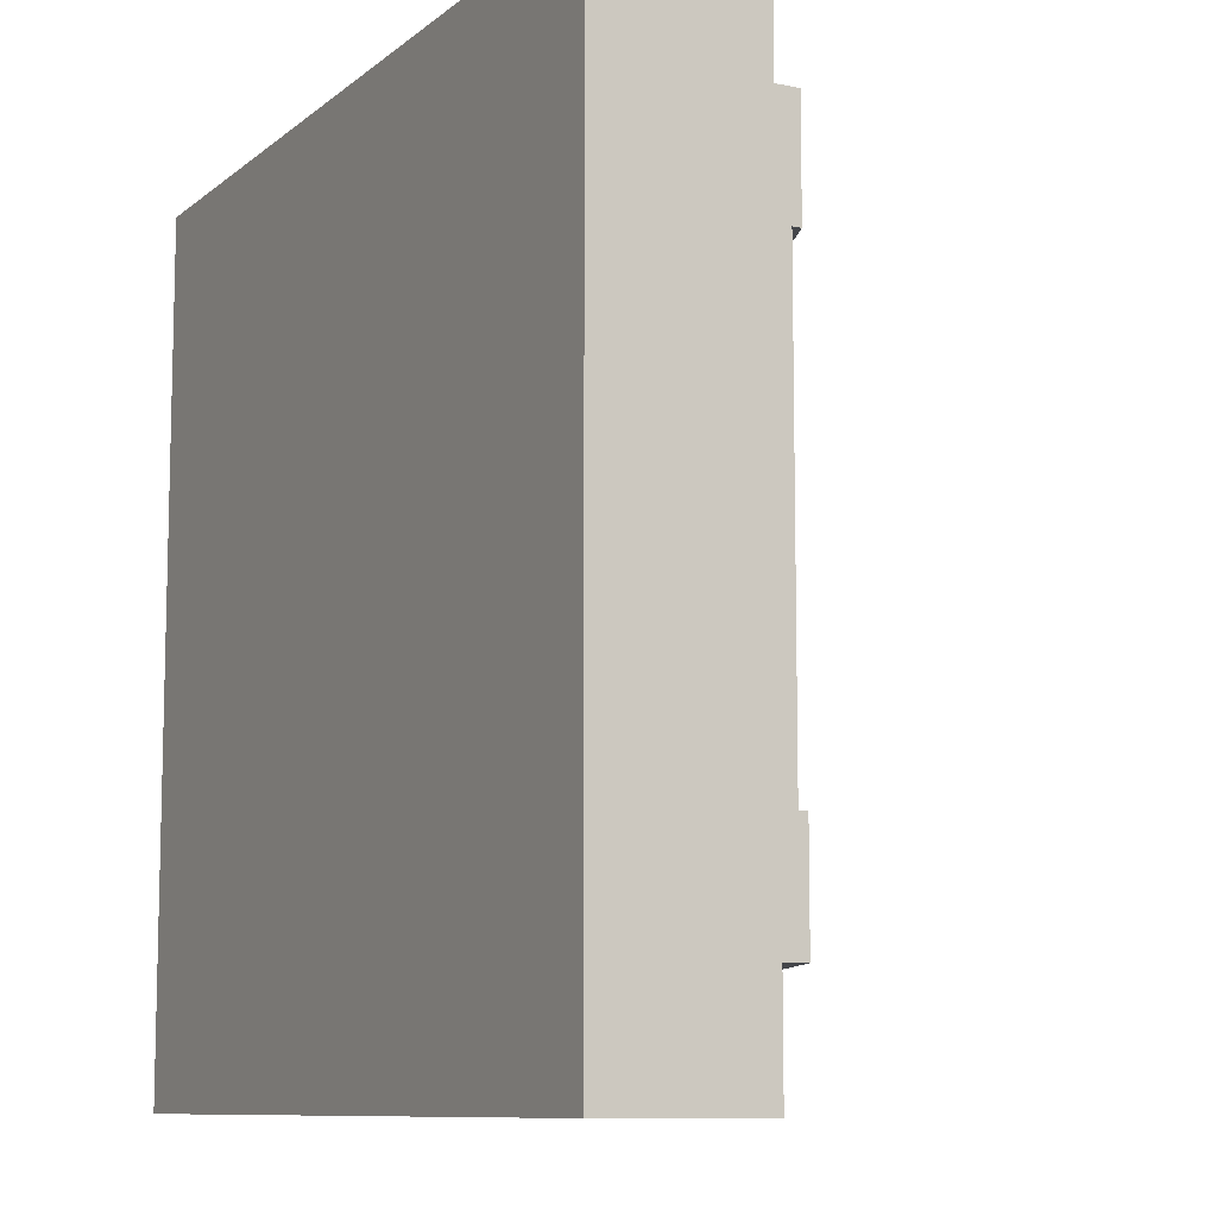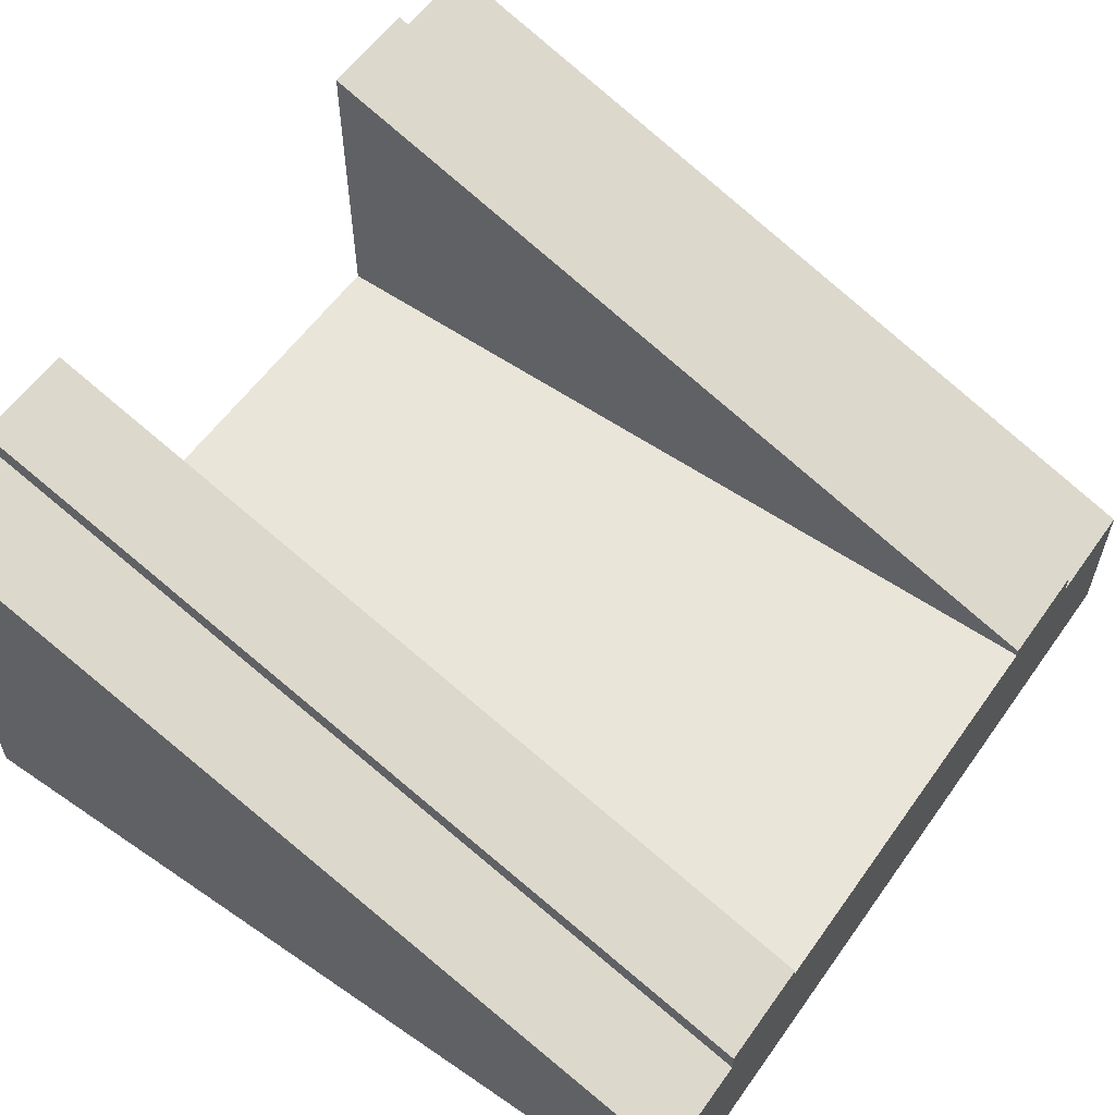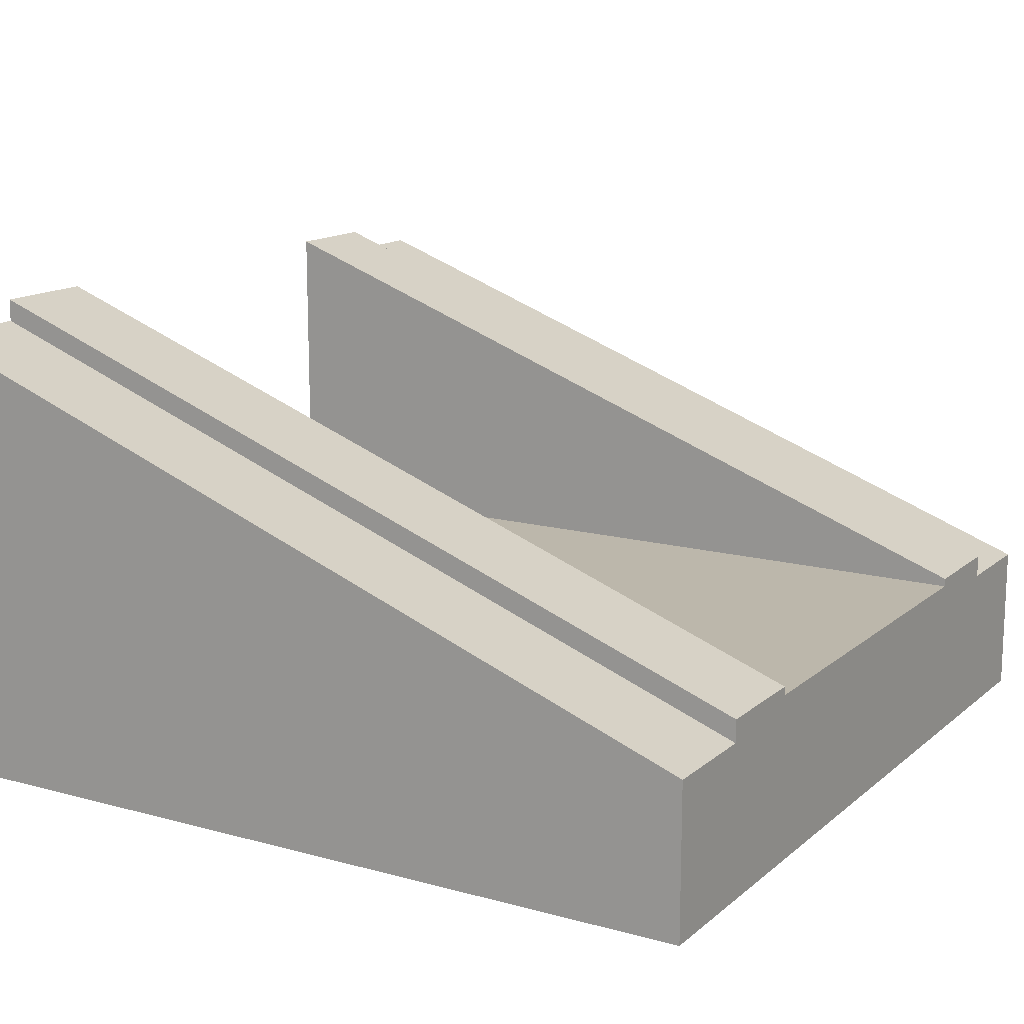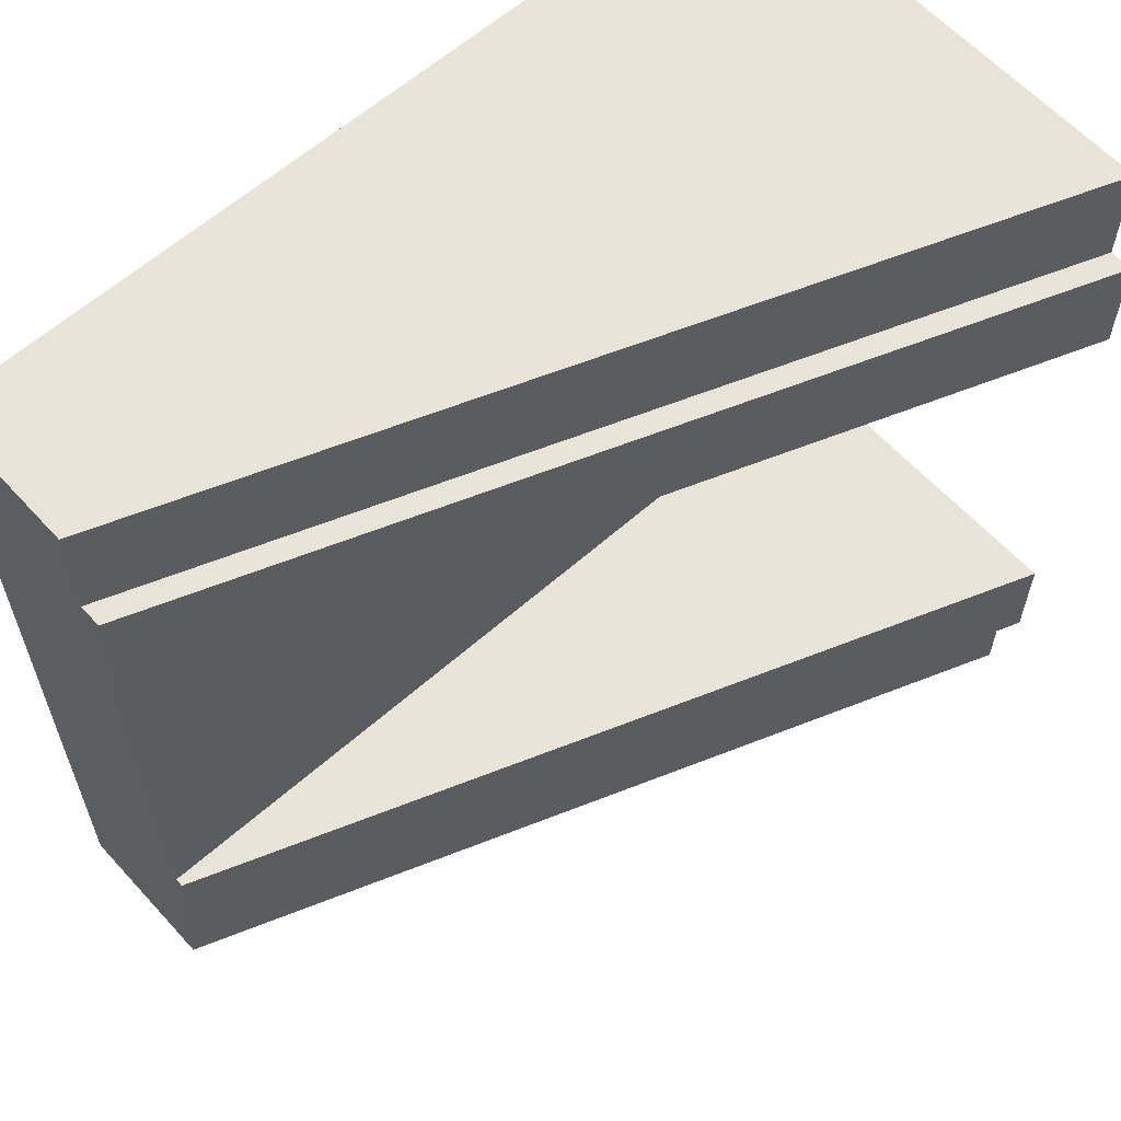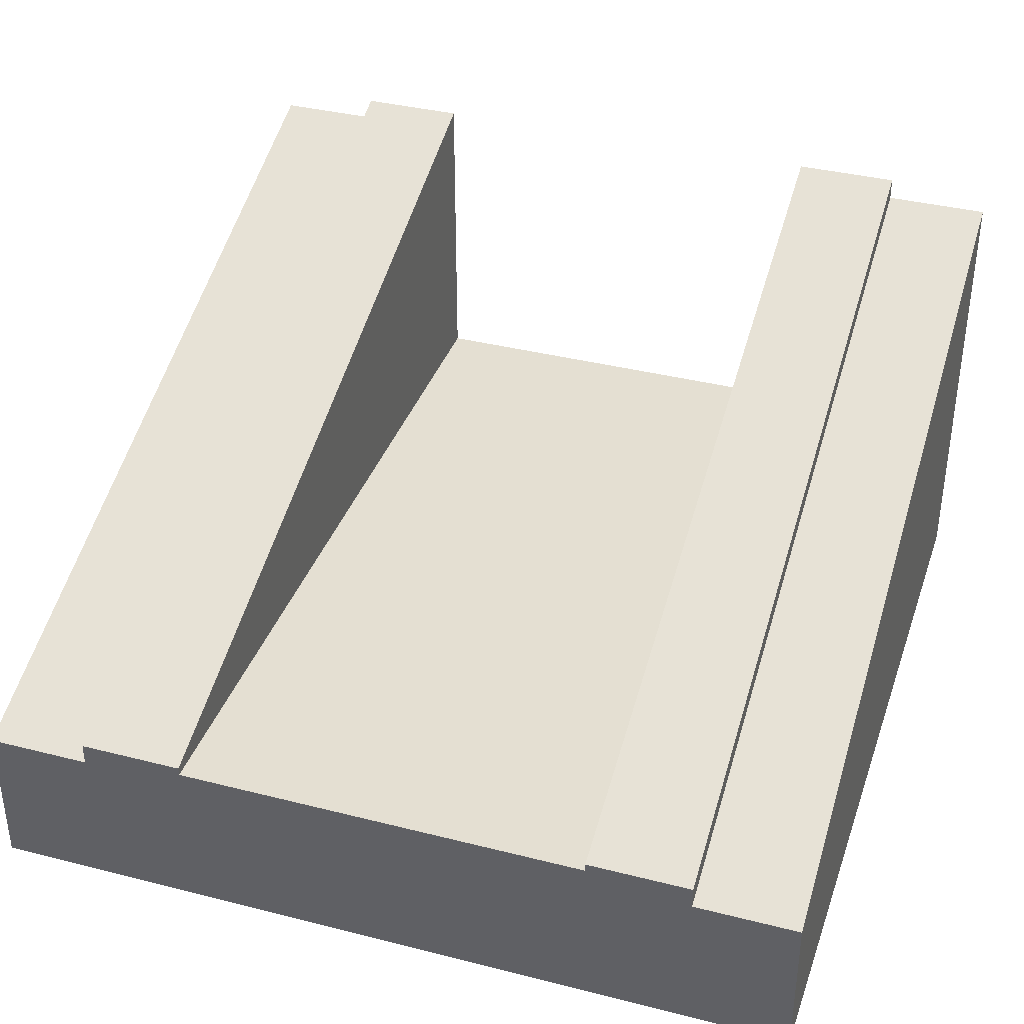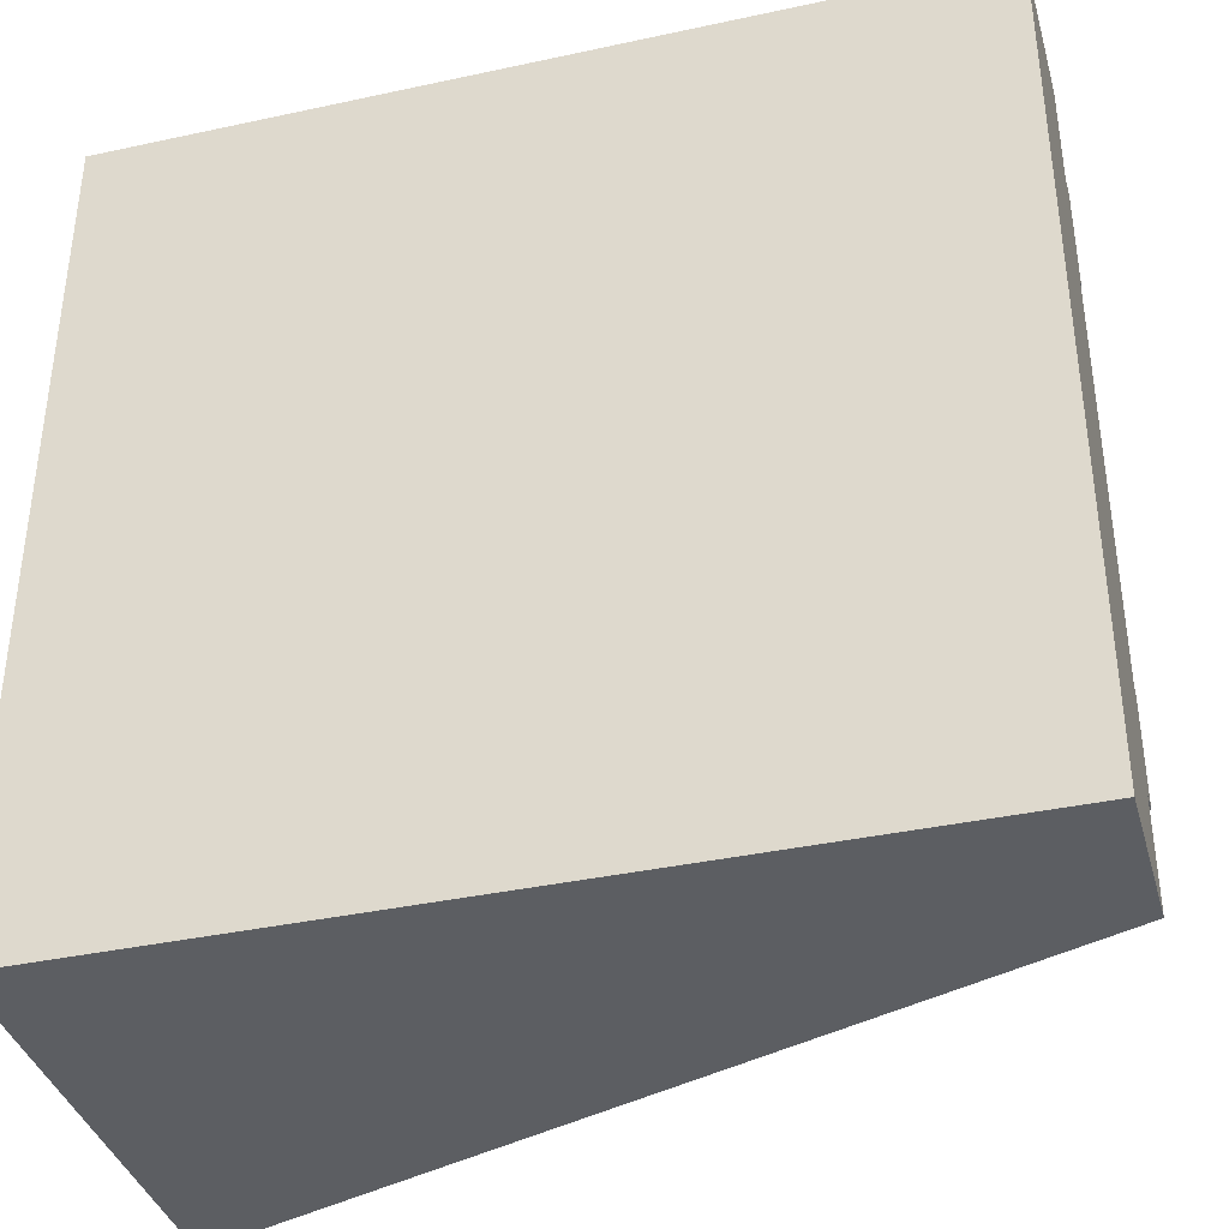
<metadata>
{"format":"obj","ext":"obj","renderer":"f3d","projection":"perspective","resolution":1024,"background":"white","views":[{"elev":-9.5,"azim":62.0,"up":"+Z"},{"elev":58.4,"azim":35.2,"up":"+Y"},{"elev":14.4,"azim":30.8,"up":"+Y"},{"elev":60.9,"azim":137.9,"up":"+Z"},{"elev":37.1,"azim":108.1,"up":"+Y"},{"elev":-37.9,"azim":15.4,"up":"+Z"}]}
</metadata>
<code>
o Mesh1_Group1_Model.246
v 3 0.63 -2.625
v 3 0.55 -2.625
v 0 1.65 -2.625
v 0 1.73 -2.625
v 3 0 -0.375
v 3 0 -2.625
v 3 0.63 -2.25
v 3 0.6 -2.25
v 3 0.3 -2.25
v 3 0.3 -0.75
v 3 0.6 -0.75
v 3 0.63 -0.75
v 3 0.63 -0.375
v 3 0.55 -0.375
v 3 0 -0
v 0 0 -0
v 0 0 -0.375
v 0 0 -2.625
v 0 0 -3
v 3 0 -3
v 3 0.55 0
v 0 1.65 0
v 0 1.65 -0.375
v 0 1.73 -0.375
v 0 1.73 -0.75
v 0 0.6 -0.75
v 0 0.3 -0.75
v 0 0.3 -2.25
v 0 0.6 -2.25
v 0 1.73 -2.25
v 0 1.65 -3
v 3 0.55 -3
f 10 11 14 5
f 5 6 9
f 24 23 14 13
f 25 24 13 12
f 18 17 27
f 25 12 11 26
f 30 29 8 7
f 7 1 4 30
f 14 11 12 13
f 6 2 8 9
f 1 7 8 2
f 9 10 5
f 29 3 18
f 3 30 4
f 17 26 27
f 3 29 30
f 23 25 26
f 28 29 18
f 23 24 25
f 27 28 18
f 17 23 26
f 4 1 2 3
f 15 5 14 21
f 21 14 23 22
f 22 23 17 16
f 19 18 3 31
f 32 31 3 2
f 20 19 31 32
f 32 2 6 20
f 15 16 17 5
f 6 18 19 20
f 17 18 6 5
f 15 21 22 16
f 26 11 8 29
f 8 11 10 9
f 26 29 28 27

</code>
